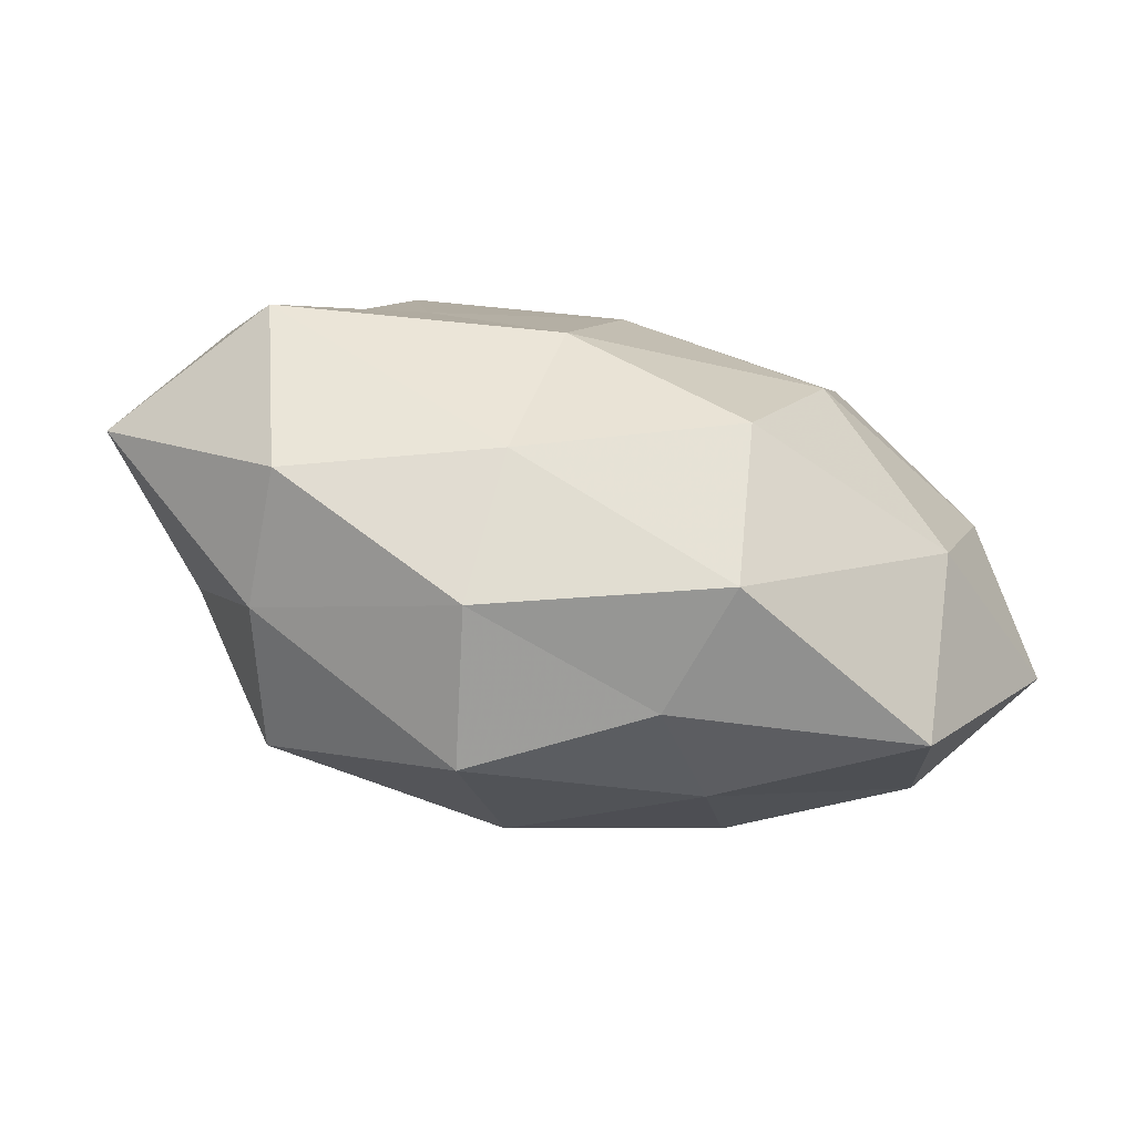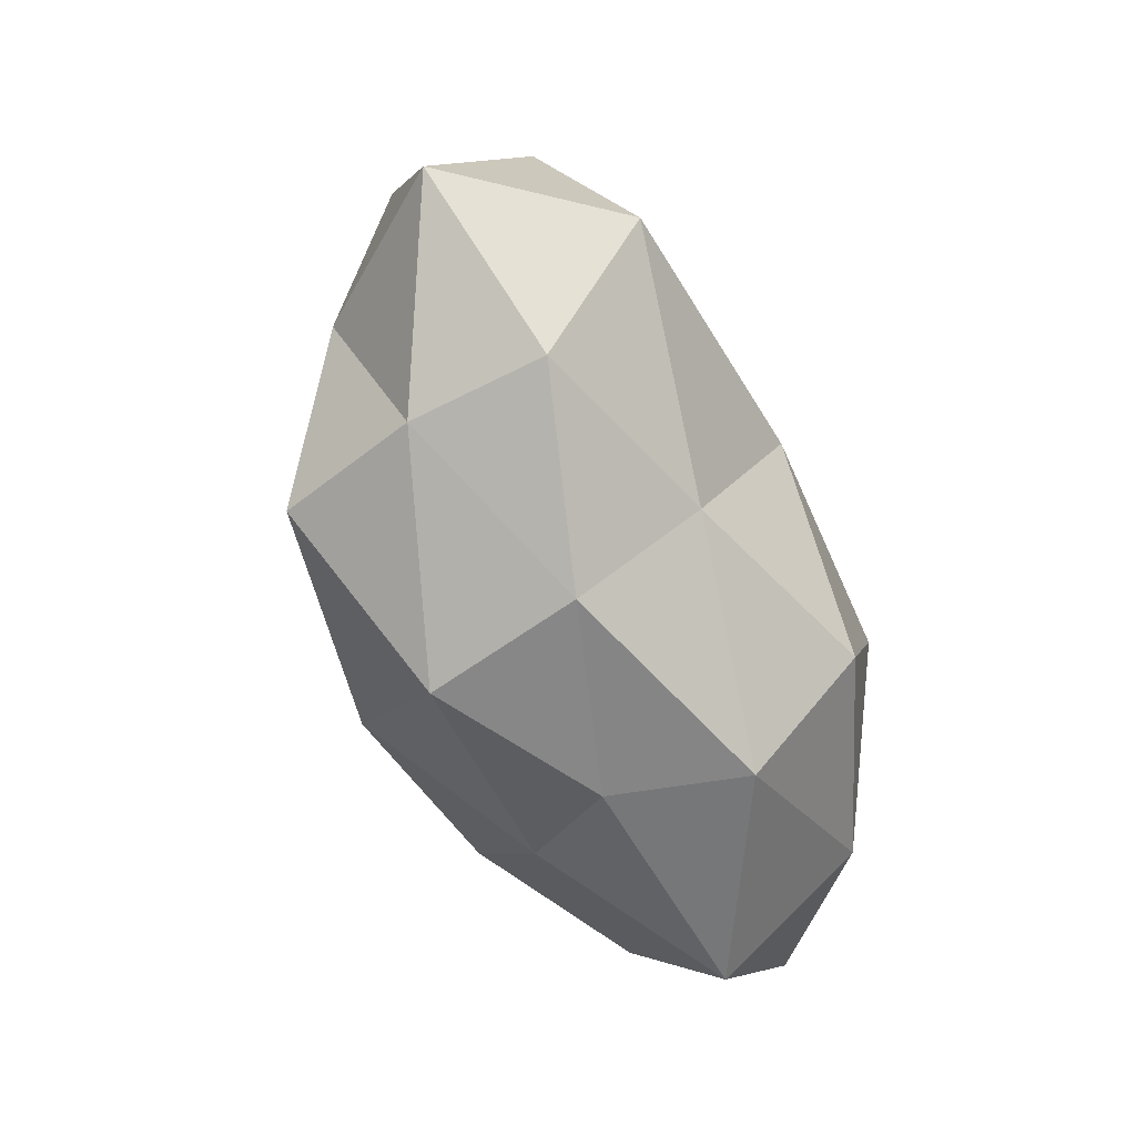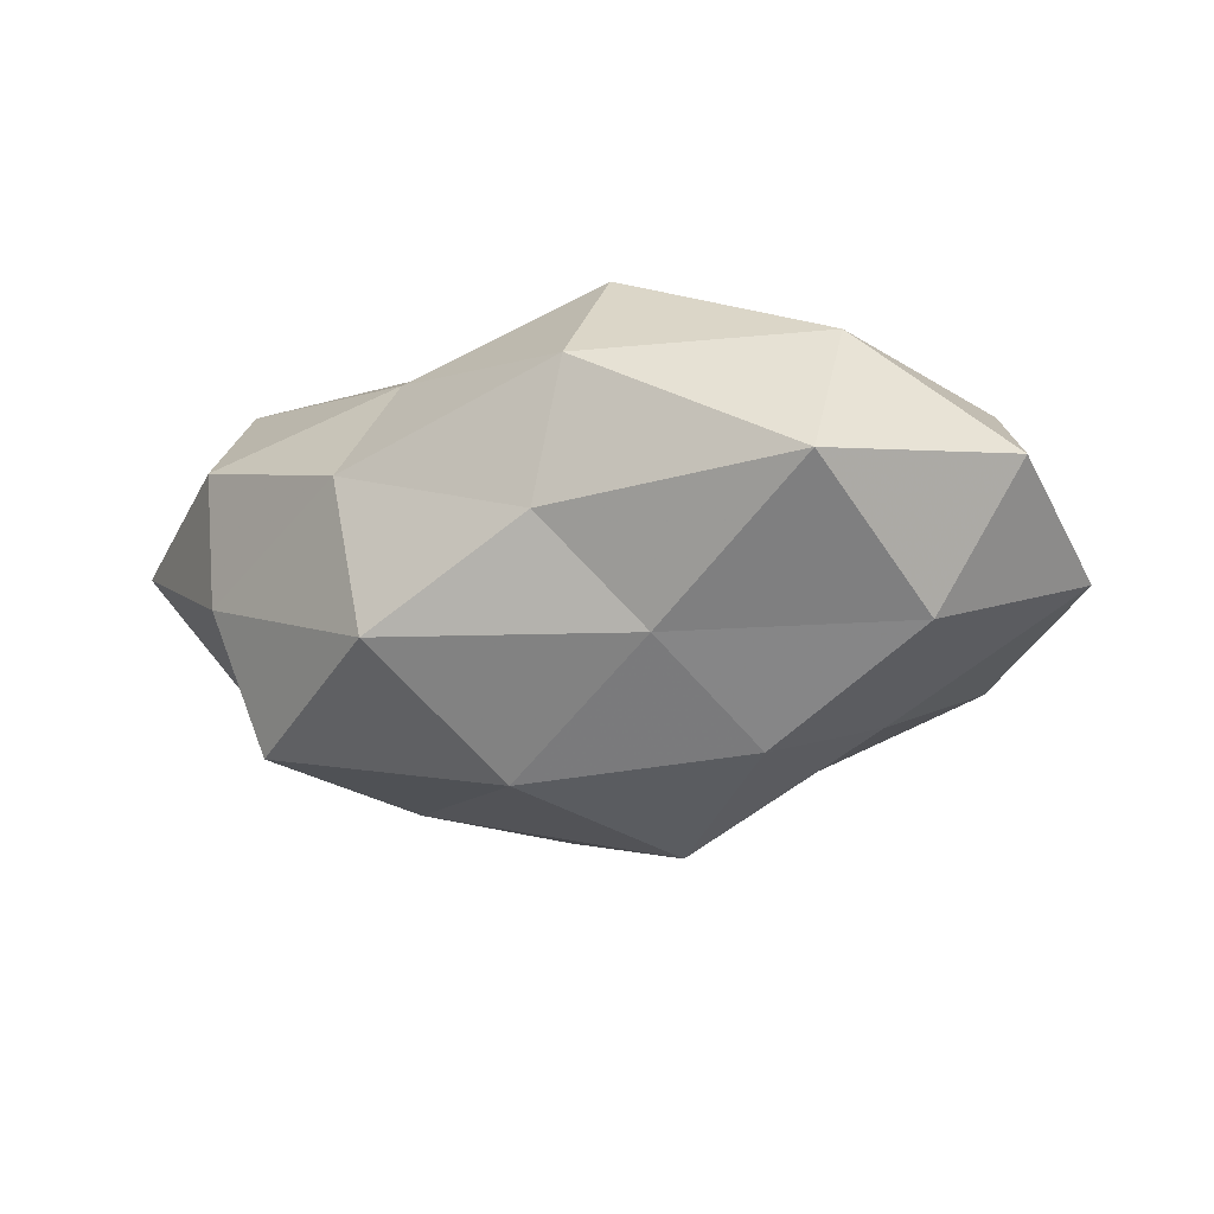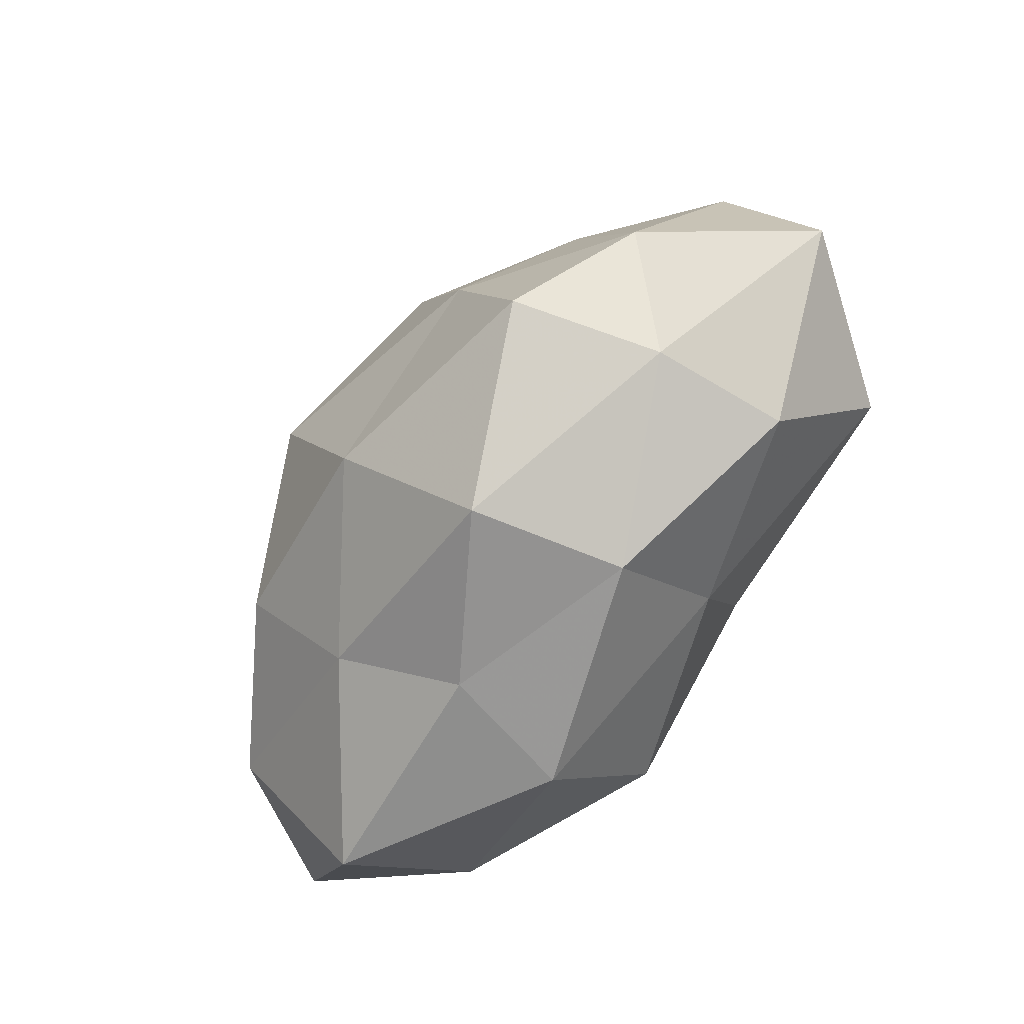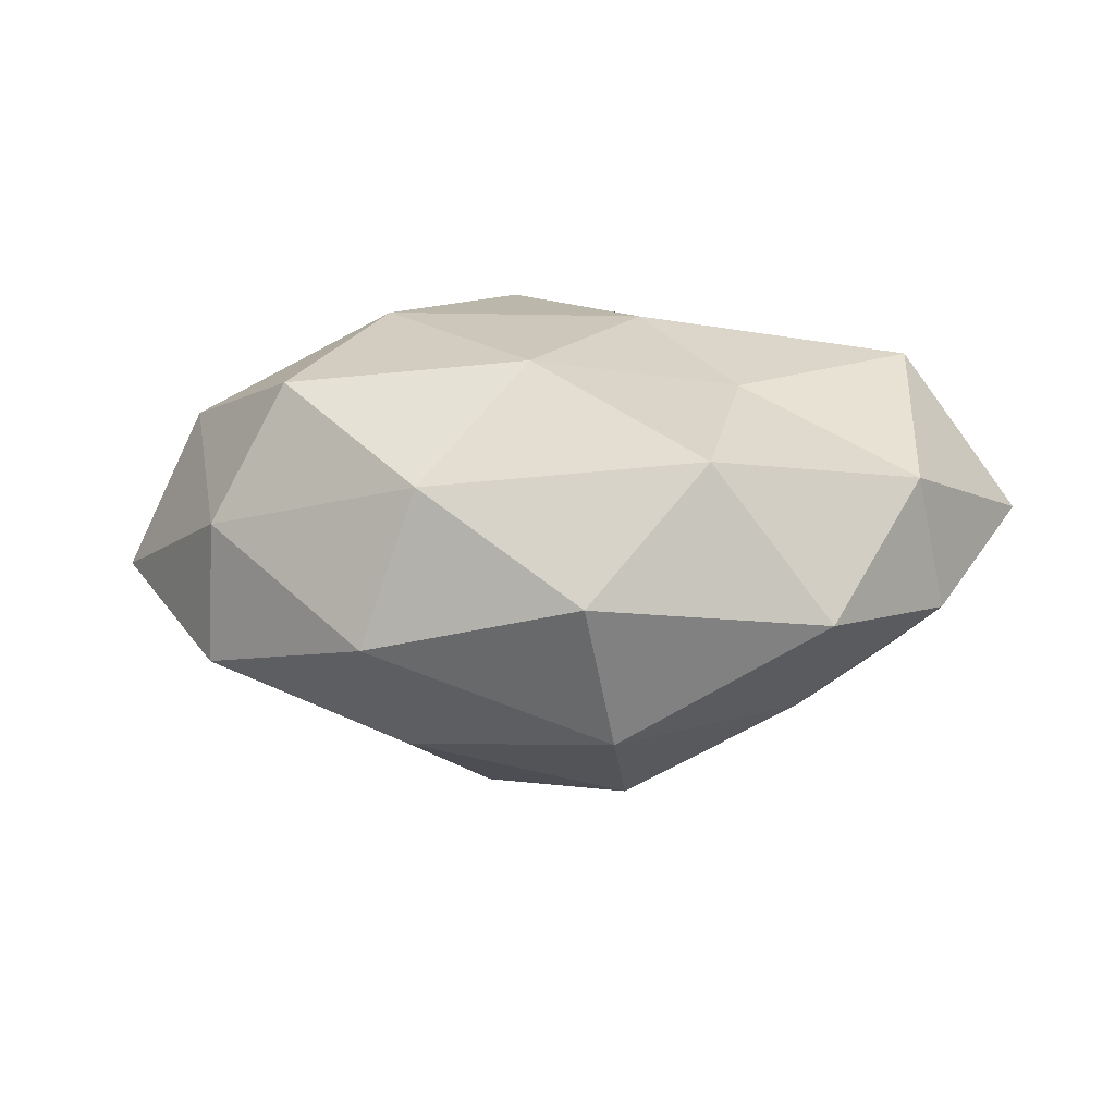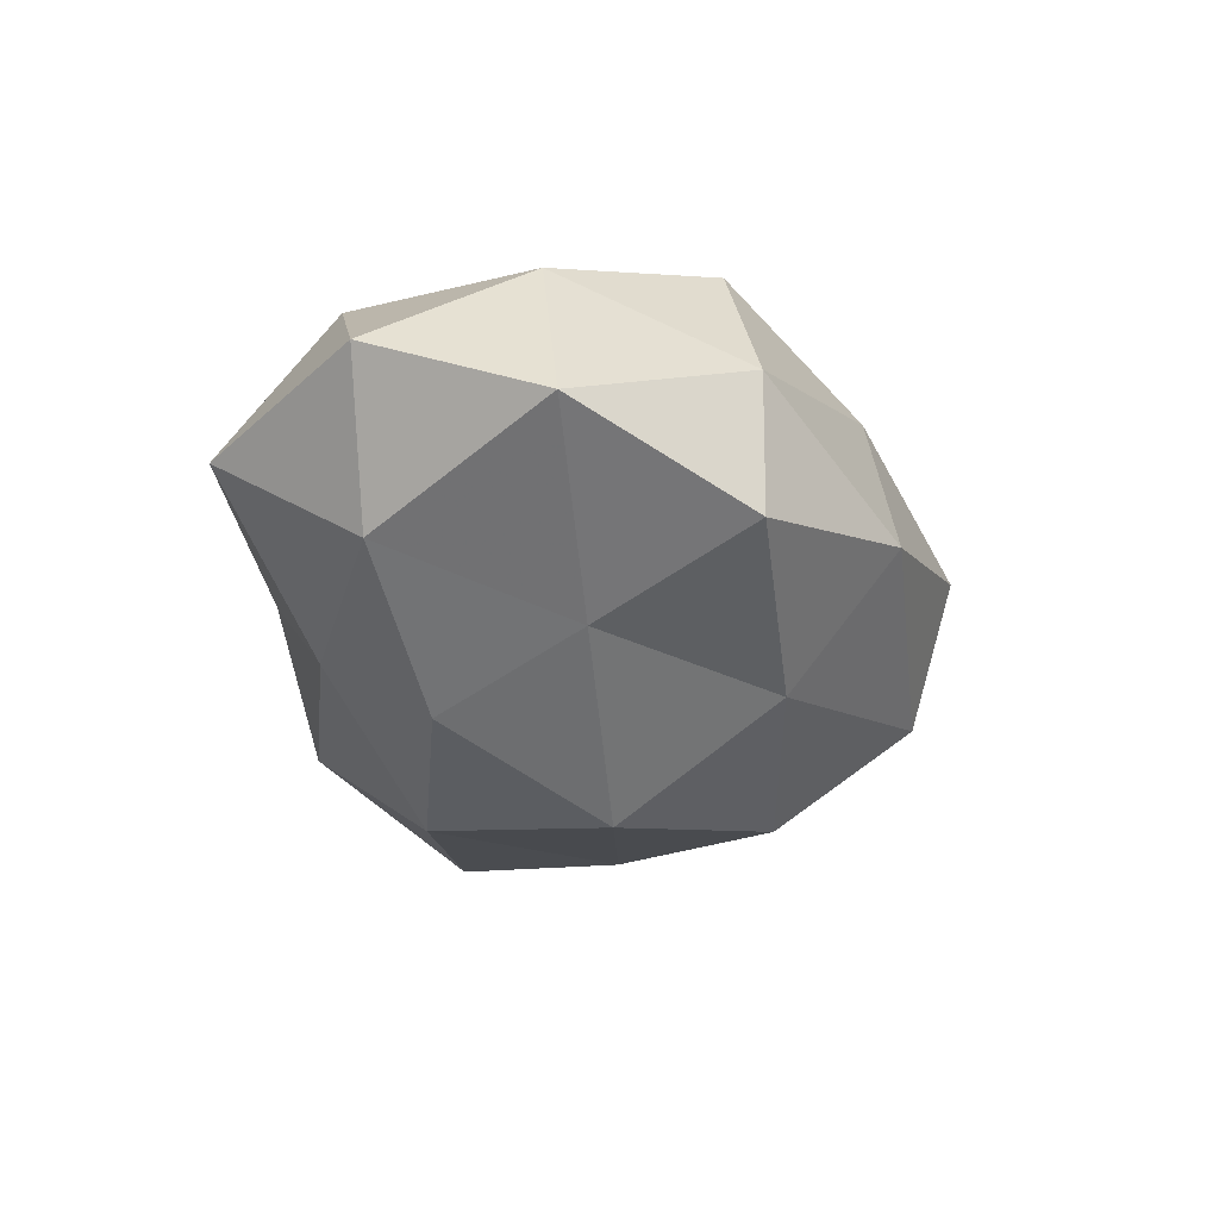
<metadata>
{"format":"obj","ext":"obj","renderer":"f3d","projection":"perspective","resolution":1024,"background":"white","views":[{"elev":-69.9,"azim":-15.4,"up":"+Y"},{"elev":-64.5,"azim":-66.9,"up":"+Y"},{"elev":-16.1,"azim":27.4,"up":"+Z"},{"elev":-69.9,"azim":-124.8,"up":"+Y"},{"elev":15.6,"azim":-164.0,"up":"+Z"},{"elev":-24.9,"azim":103.6,"up":"+Z"}]}
</metadata>
<code>
v 0.03976 -0.01918 0.01847
v -0.0138 -0.0254 0.01918
v -0.02409 -0.00222 -0.02752
v -0.009643 -0.006192 0.02896
v 0.01982 -0.02718 -0.01582
v -0.05924 -0.01293 0.004733
v -0.02616 0.008233 0.02327
v -0.001318 -0.02048 -0.02942
v -0.04958 0.01064 0.01347
v 0.01243 -0.02236 0.02845
v 0.0374 0.02857 0.005796
v -0.0146 -0.03798 0.00415
v -0.03176 -0.02499 -0.02413
v 0.00741 0.03548 0.01426
v -0.0358 0.01409 -0.01618
v -0.01033 -0.03822 -0.01531
v 0.01327 0.0399 -0.005446
v -0.04415 -0.01238 0.02461
v -0.01471 0.01946 -0.02821
v 0.04856 0.006787 0.0151
v -0.03753 -0.02867 -0.00617
v -0.02766 0.03129 0.0187
v -0.05269 0.007829 -0.003651
v 0.01022 -0.03682 -0.00313
v 0.04177 -0.03313 -0.0001896
v 0.0124 0.02596 -0.02214
v 0.0577 -0.0113 0.003346
v 0.03834 0.02858 -0.01256
v 0.01424 -0.03721 0.01403
v 0.03291 0.008012 -0.02046
v -0.001455 0.01713 0.0268
v 0.04687 -0.01279 -0.01429
v -0.04253 0.02951 -0.000599
v -0.01561 0.04274 0.002946
v 0.05769 0.01105 -0.00564
v -0.01771 0.03668 -0.01547
v 0.008181 0.004882 -0.03443
v -0.03882 -0.02899 0.01106
v 0.02603 -0.01135 -0.02659
v 0.0232 0.0001903 0.02898
v 0.02911 0.02297 0.02344
v -0.04471 -0.007872 -0.01384
f 2 10 4
f 8 13 3
f 16 8 5
f 16 13 8
f 14 11 17
f 2 4 18
f 18 4 7
f 9 6 18
f 7 9 18
f 15 19 3
f 12 21 16
f 16 21 13
f 22 9 7
f 9 23 6
f 24 16 5
f 24 12 16
f 24 5 25
f 1 27 20
f 25 27 1
f 17 11 28
f 17 28 26
f 29 1 10
f 29 10 2
f 29 2 12
f 24 29 12
f 25 1 29
f 24 25 29
f 26 28 30
f 31 7 4
f 22 7 31
f 22 31 14
f 5 32 25
f 25 32 27
f 33 9 22
f 33 23 9
f 33 15 23
f 34 14 17
f 34 22 14
f 34 33 22
f 11 20 35
f 35 20 27
f 28 11 35
f 35 30 28
f 27 32 35
f 32 30 35
f 36 19 15
f 17 26 36
f 36 26 19
f 36 15 33
f 34 17 36
f 34 36 33
f 8 3 37
f 37 3 19
f 19 26 37
f 26 30 37
f 12 2 38
f 38 2 18
f 18 6 38
f 21 38 6
f 12 38 21
f 5 8 39
f 5 39 32
f 32 39 30
f 39 8 37
f 37 30 39
f 10 1 40
f 40 4 10
f 1 20 40
f 31 4 40
f 14 41 11
f 11 41 20
f 14 31 41
f 40 20 41
f 41 31 40
f 42 3 13
f 15 3 42
f 21 6 42
f 13 21 42
f 42 6 23
f 23 15 42

</code>
